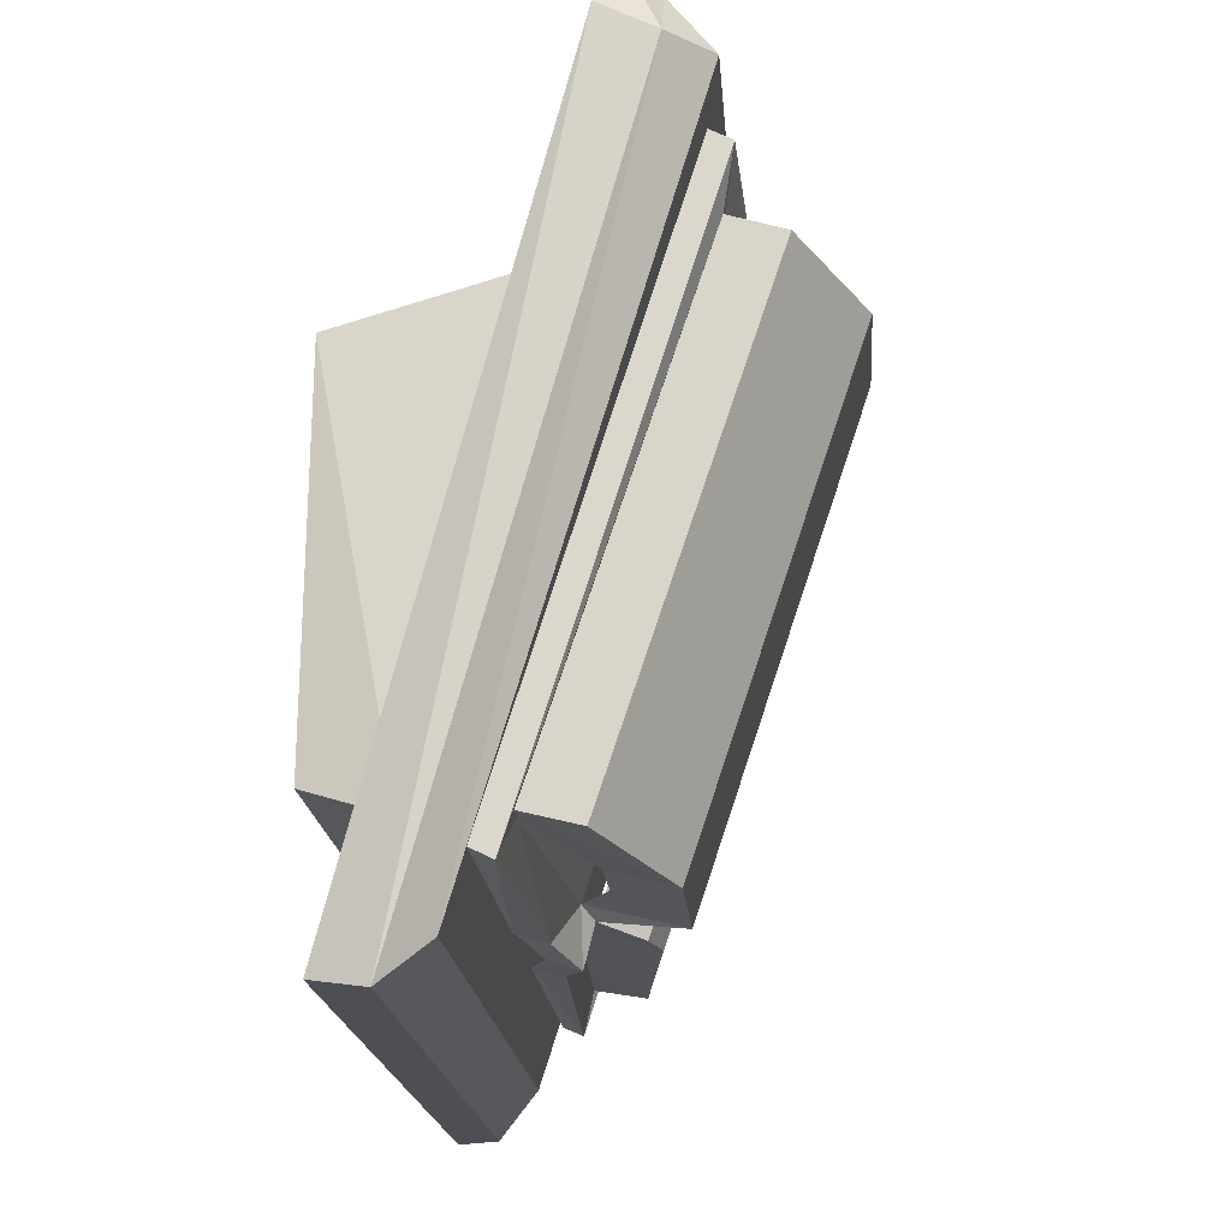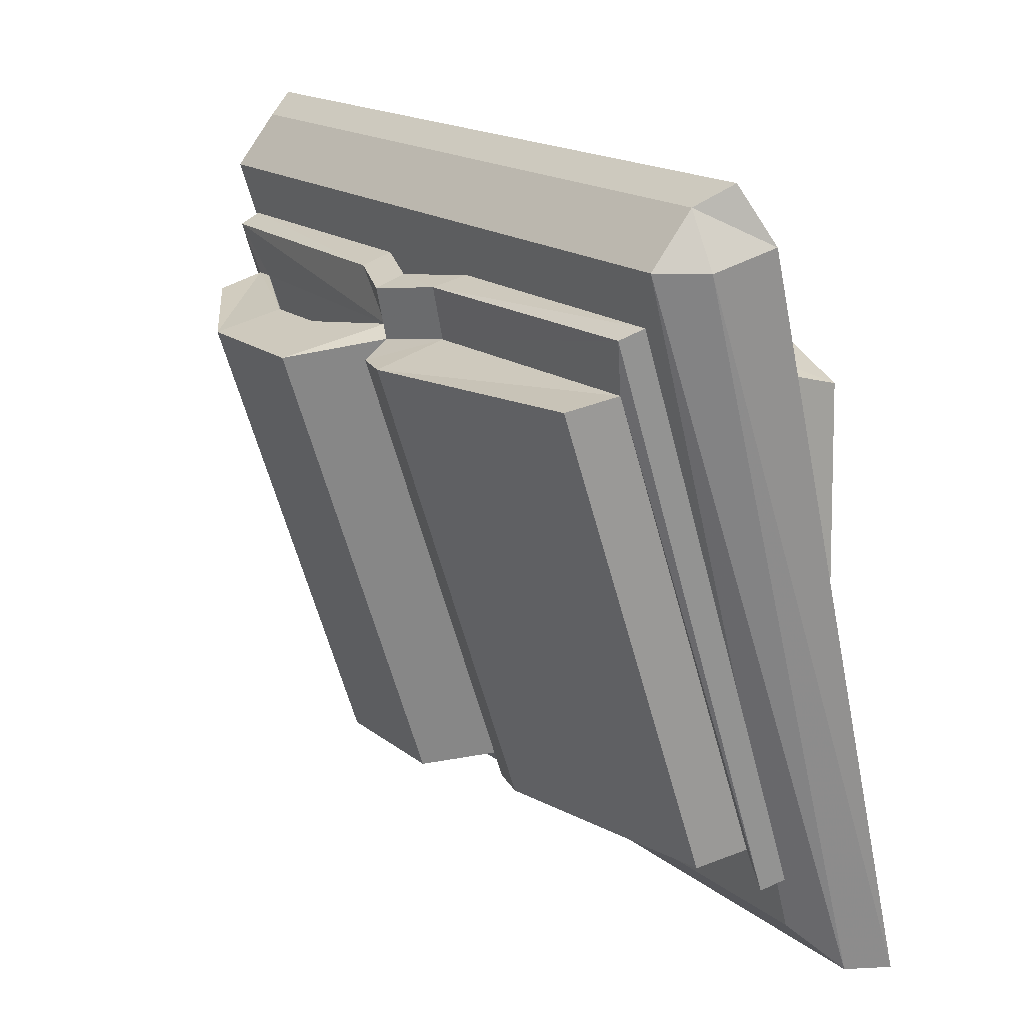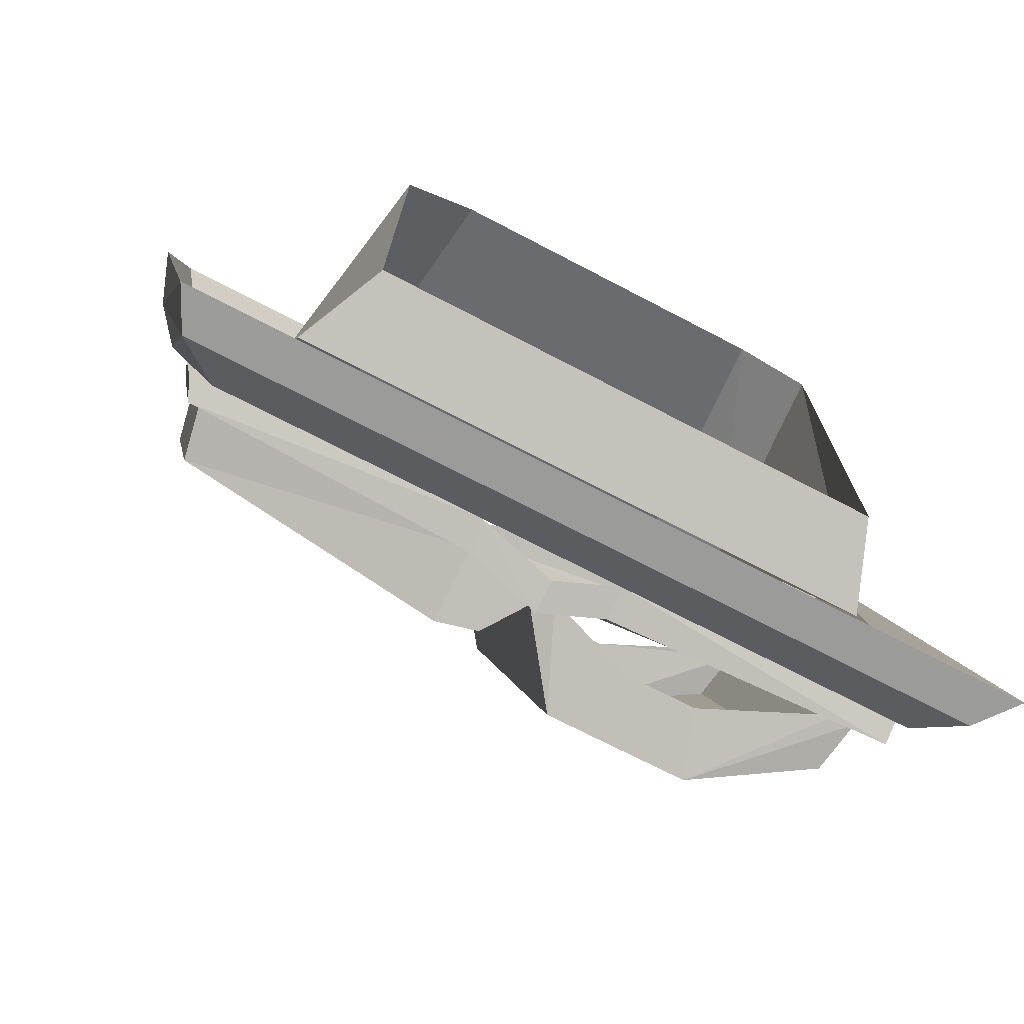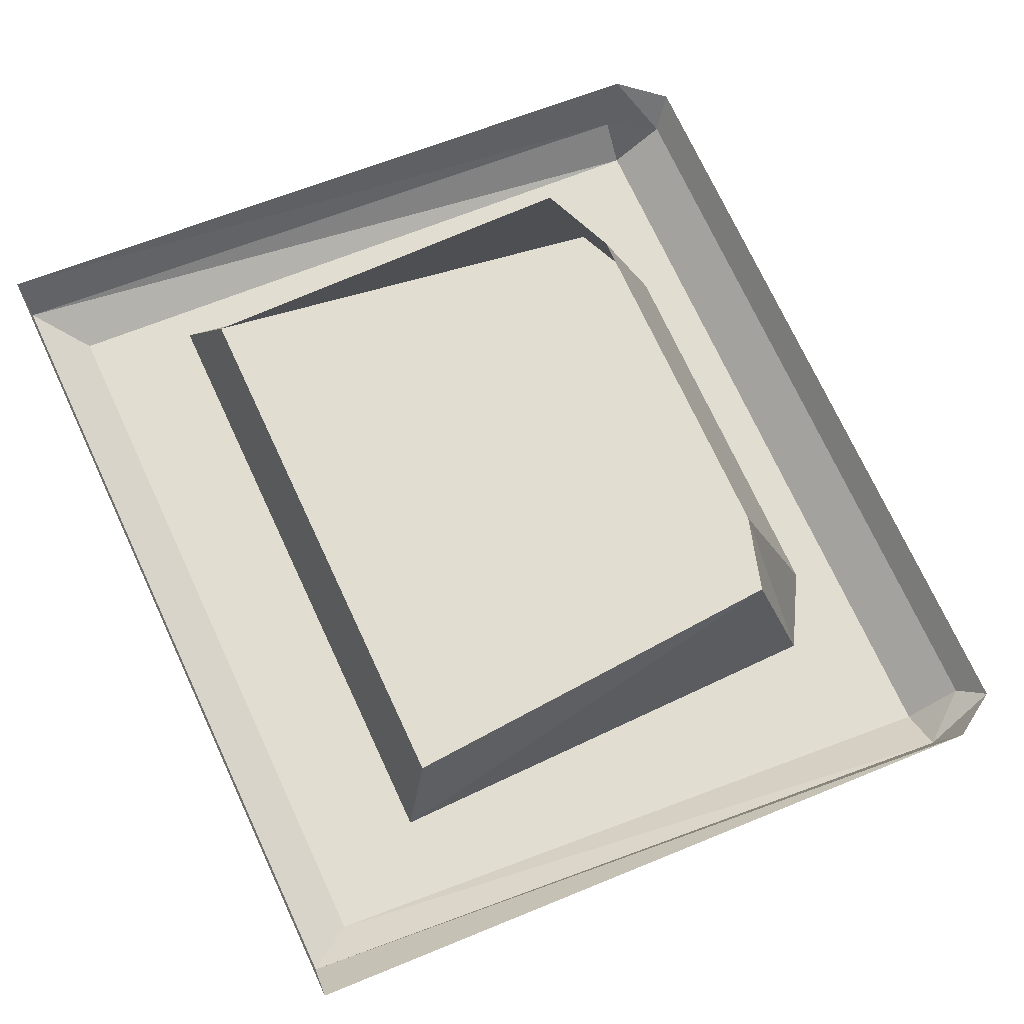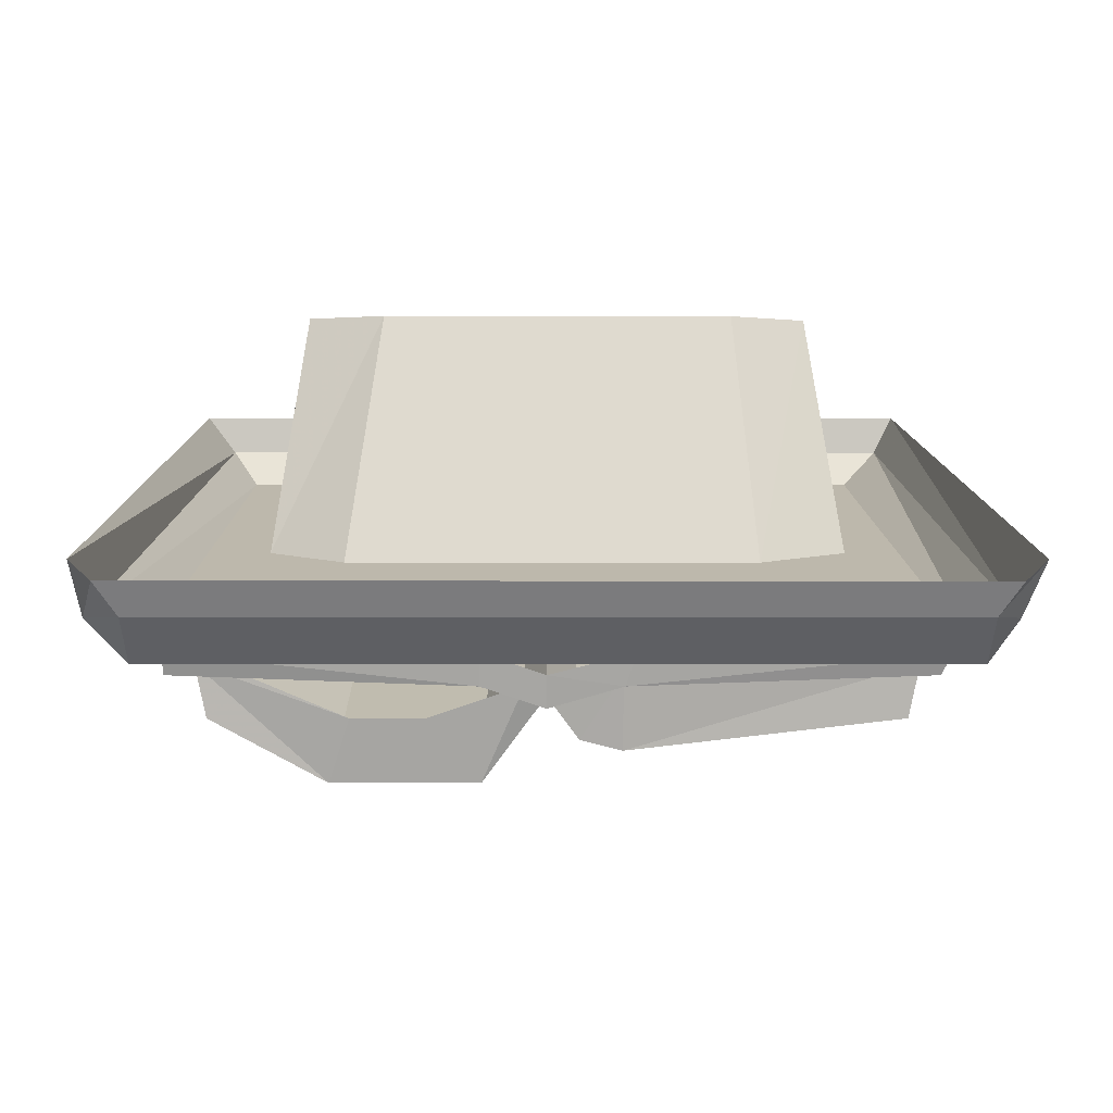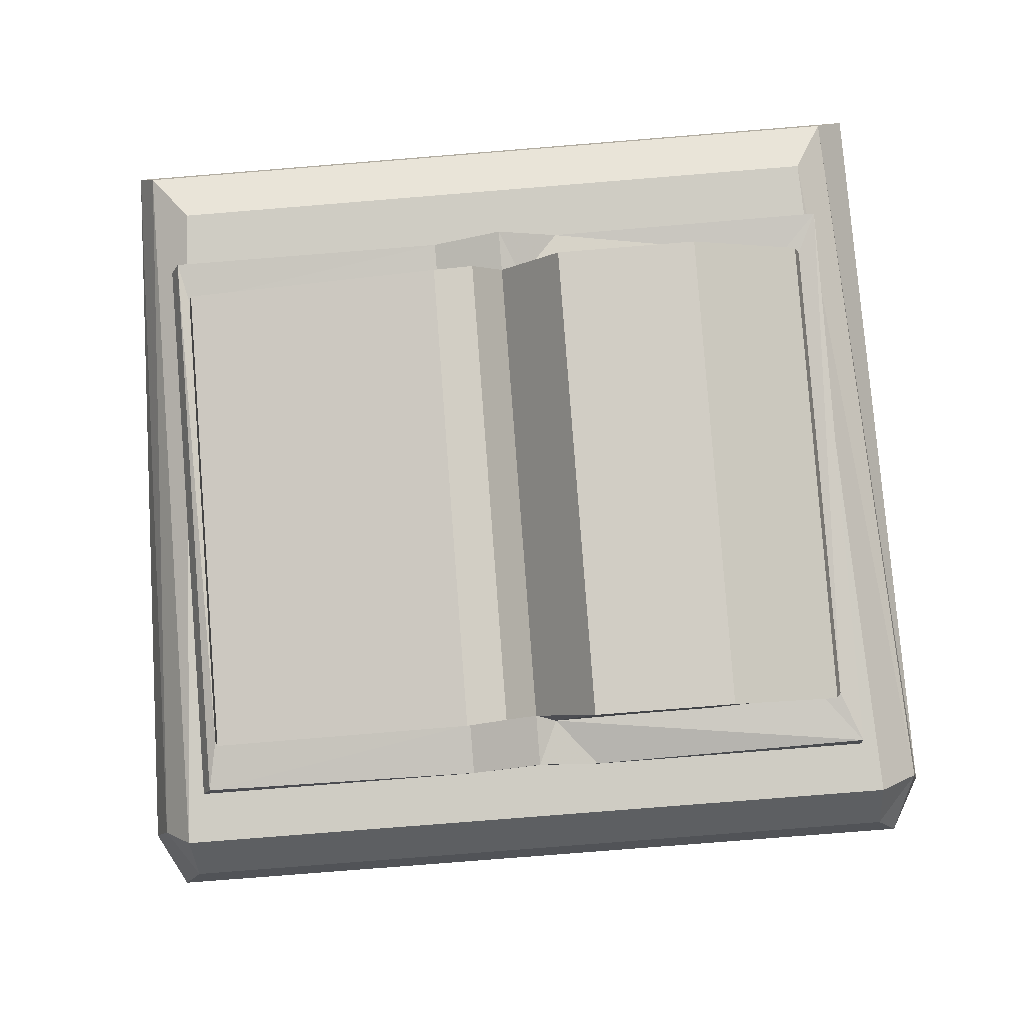
<metadata>
{"format":"obj","ext":"obj","renderer":"f3d","projection":"perspective","resolution":1024,"background":"white","views":[{"elev":-18.4,"azim":-85.6,"up":"+Z"},{"elev":16.5,"azim":57.2,"up":"+Z"},{"elev":-69.6,"azim":152.2,"up":"+Z"},{"elev":73.7,"azim":-115.0,"up":"+Y"},{"elev":-2.2,"azim":-0.3,"up":"+Y"},{"elev":-78.7,"azim":-175.4,"up":"+Y"}]}
</metadata>
<code>
v -0.7109 -0.8281 -0.3047
v -0.7344 -0.9844 0.2031
v -0.7656 -0.9531 0.2031
v -0.7344 -0.7969 -0.3359
v -0.1562 -0.7969 -0.3359
v -0.1875 -0.8281 -0.3047
v -0.1562 -0.9844 0.2031
v -0.1562 -0.9531 0.2422
v -0.7344 -0.9531 0.2422
v -0.75 -0.9297 0.2578
v -0.7734 -0.9141 0.2188
v -0.7578 -0.7656 -0.3359
v -0.1562 -0.7656 -0.3359
v -0.1406 -0.7656 -0.3359
v -0.1328 -0.9531 0.2031
v -0.6641 -0.7969 -0.2266
v -0.6484 -0.9062 0.125
v -0.625 -0.7344 0.08594
v -0.6406 -0.7344 -0.2031
v -0.2578 -0.7344 -0.2031
v -0.2266 -0.7969 -0.2266
v -0.2422 -0.9062 0.125
v -0.2656 -0.7344 0.07812
v -0.3047 -0.9141 0.1562
v -0.3203 -0.7344 0.1016
v -0.5938 -0.9141 0.1562
v -0.5703 -0.7344 0.1016
v -0.1172 -0.9141 0.2188
v -0.1406 -0.9297 0.2578
v -0.4531 -0.8828 -0.2734
v -0.4688 -0.8828 -0.2344
v -0.5 -0.8672 -0.2656
v -0.5 -0.8438 -0.2578
v -0.4531 -0.8594 -0.2656
v -0.3906 -0.8438 -0.2578
v -0.3984 -0.8672 -0.2656
v -0.3984 -0.875 -0.2344
v -0.4531 -0.8906 -0.2422
v -0.5 -0.9531 -0.2578
v -0.5391 -0.9062 -0.2422
v -0.6094 -0.9531 -0.2578
v -0.5938 -0.9062 -0.2422
v -0.6875 -0.8672 -0.2344
v -0.7031 -0.8672 -0.2344
v -0.7188 -0.8594 -0.2656
v -0.6875 -0.9844 0.1172
v -0.4688 -1 0.1172
v -0.7188 -0.9922 0.1562
v -0.7031 -0.9844 0.1172
v -0.5938 -1.023 0.1094
v -0.6094 -1.07 0.09375
v -0.5391 -1.023 0.1094
v -0.5 -1.07 0.09375
v -0.4531 -1.008 0.1094
v -0.4531 -1.016 0.1484
v -0.5 -1 0.1562
v -0.7188 -0.9766 0.1641
v -0.7188 -0.8438 -0.2578
v -0.6953 -1.023 0.1094
v -0.6953 -0.9062 -0.2422
v -0.4297 -1.039 0.1016
v -0.3984 -0.9922 0.1172
v -0.3984 -1 0.1562
v -0.4531 -0.9922 0.1562
v -0.5 -0.9766 0.1641
v -0.1719 -0.8438 -0.2578
v -0.1797 -0.8594 -0.2656
v -0.1875 -0.8672 -0.2344
v -0.1953 -0.9062 -0.2422
v -0.3984 -0.9297 -0.25
v -0.4297 -0.9219 -0.25
v -0.3984 -1.047 0.1016
v -0.1875 -0.9844 0.1172
v -0.1797 -0.9922 0.1562
v -0.1719 -0.9766 0.1641
v -0.3906 -0.9766 0.1641
v -0.1953 -1.023 0.1094
f 1 2 3
f 1 3 4
f 1 4 5
f 1 5 6
f 2 7 8
f 2 8 9
f 2 9 3
f 5 15 7
f 5 7 6
f 7 15 8
f 1 6 7
f 1 7 2
f 3 9 10
f 3 10 11
f 3 11 4
f 4 11 12
f 4 12 13
f 4 13 5
f 5 13 14
f 5 14 15
f 16 17 18
f 16 18 19
f 16 19 20
f 16 20 21
f 21 20 22
f 22 20 23
f 22 23 24
f 24 23 25
f 24 25 26
f 26 25 27
f 26 27 17
f 17 27 18
f 8 15 28
f 8 28 29
f 8 29 9
f 9 29 10
f 15 14 28
f 30 31 32
f 30 36 37
f 30 37 38
f 30 38 31
f 43 44 45
f 43 45 32
f 43 32 31
f 46 47 48
f 46 48 49
f 47 54 55
f 47 55 56
f 47 56 48
f 48 45 49
f 49 45 44
f 54 62 55
f 55 62 63
f 36 67 68
f 36 68 37
f 62 73 74
f 62 74 63
f 73 68 67
f 73 67 74
f 30 32 33
f 30 33 34
f 30 34 35
f 30 35 36
f 48 56 57
f 48 57 58
f 48 58 45
f 55 63 64
f 55 64 56
f 56 64 65
f 56 65 57
f 33 45 58
f 45 33 32
f 35 66 67
f 35 67 36
f 63 74 75
f 63 75 76
f 63 76 64
f 74 67 66
f 74 66 75
f 31 38 39
f 31 39 40
f 40 39 41
f 40 41 42
f 42 41 43
f 43 41 44
f 46 49 50
f 50 49 51
f 50 51 52
f 52 51 53
f 52 53 47
f 47 53 54
f 49 59 51
f 54 61 62
f 41 60 44
f 37 68 69
f 37 69 70
f 37 70 71
f 37 71 38
f 61 72 62
f 62 72 73
f 72 77 73
f 43 31 46
f 46 31 47
f 49 44 59
f 44 60 59
f 73 77 68
f 68 77 69
f 51 59 60
f 51 60 41
f 54 38 61
f 38 71 61
f 61 71 72
f 72 70 69
f 72 69 77
f 71 70 72
f 51 41 39
f 51 39 53
f 53 39 38
f 53 38 54

</code>
